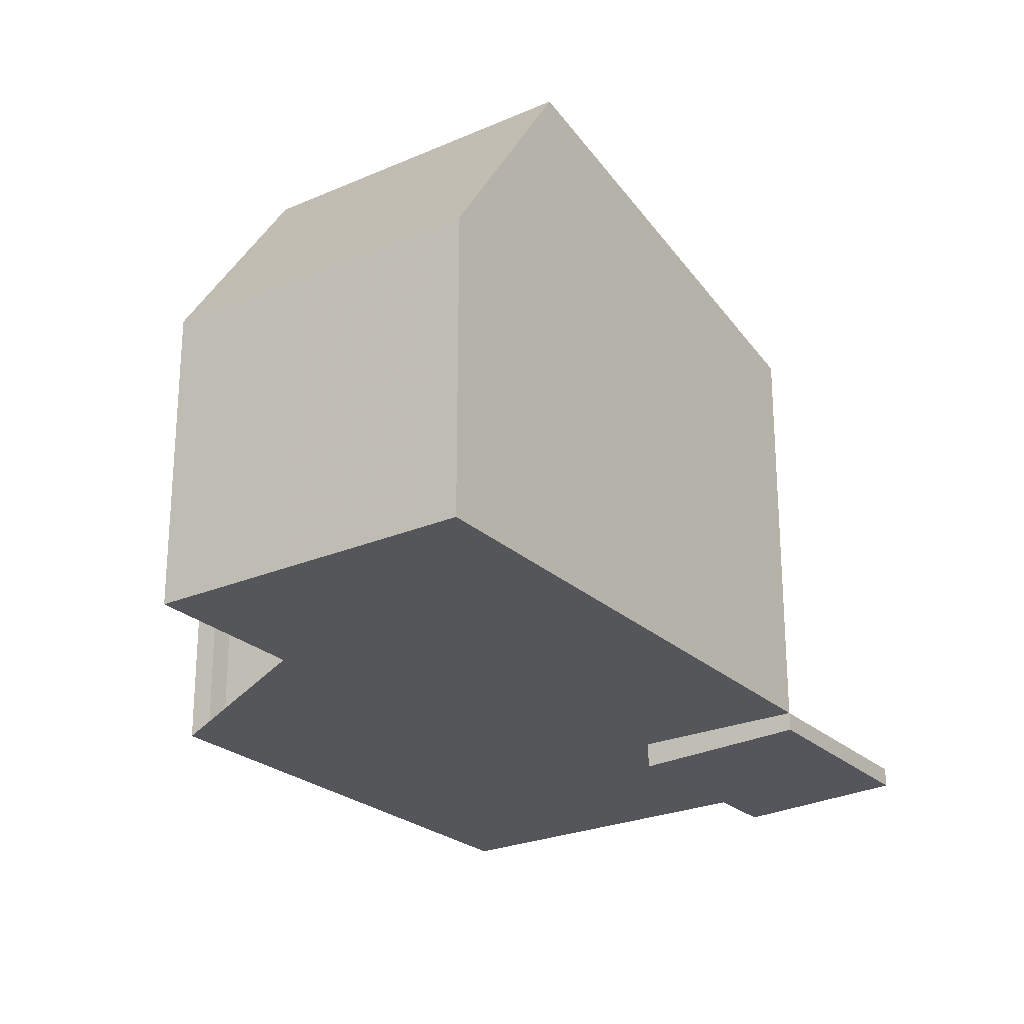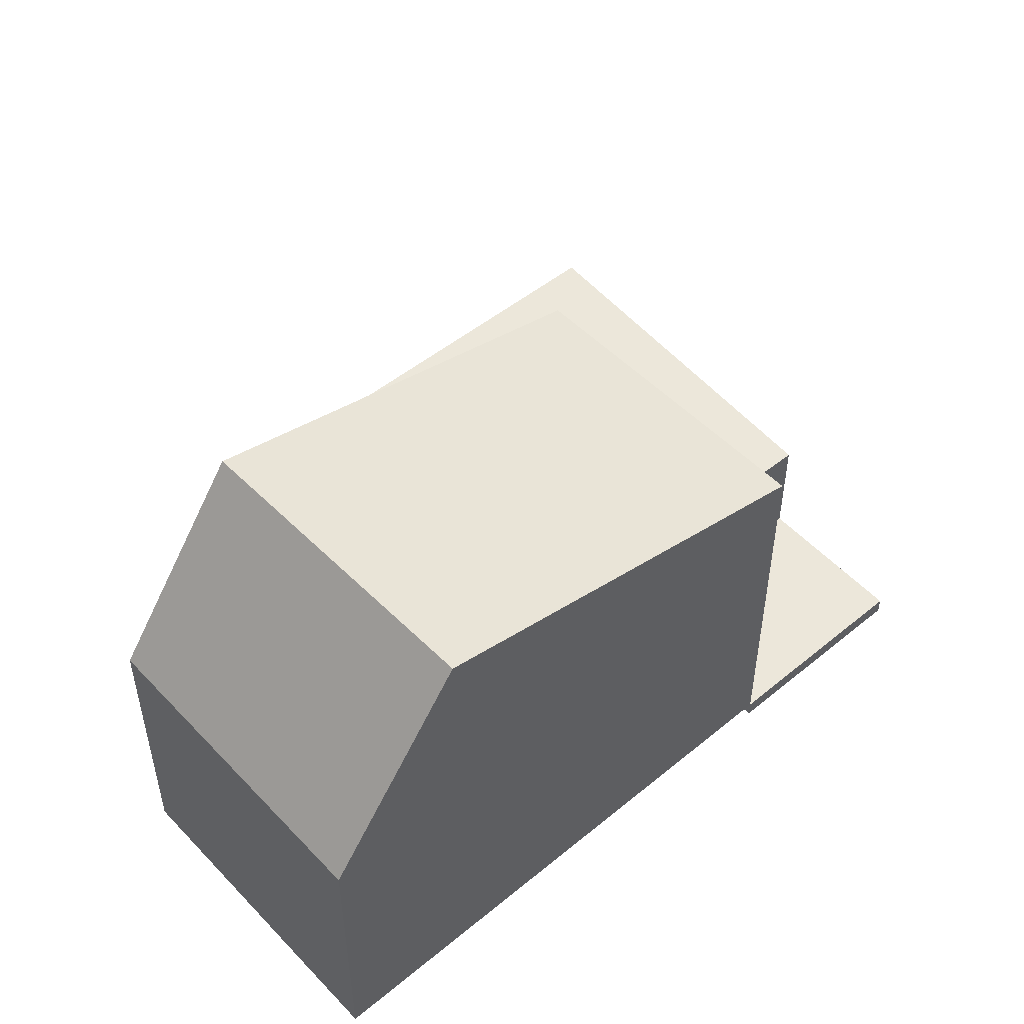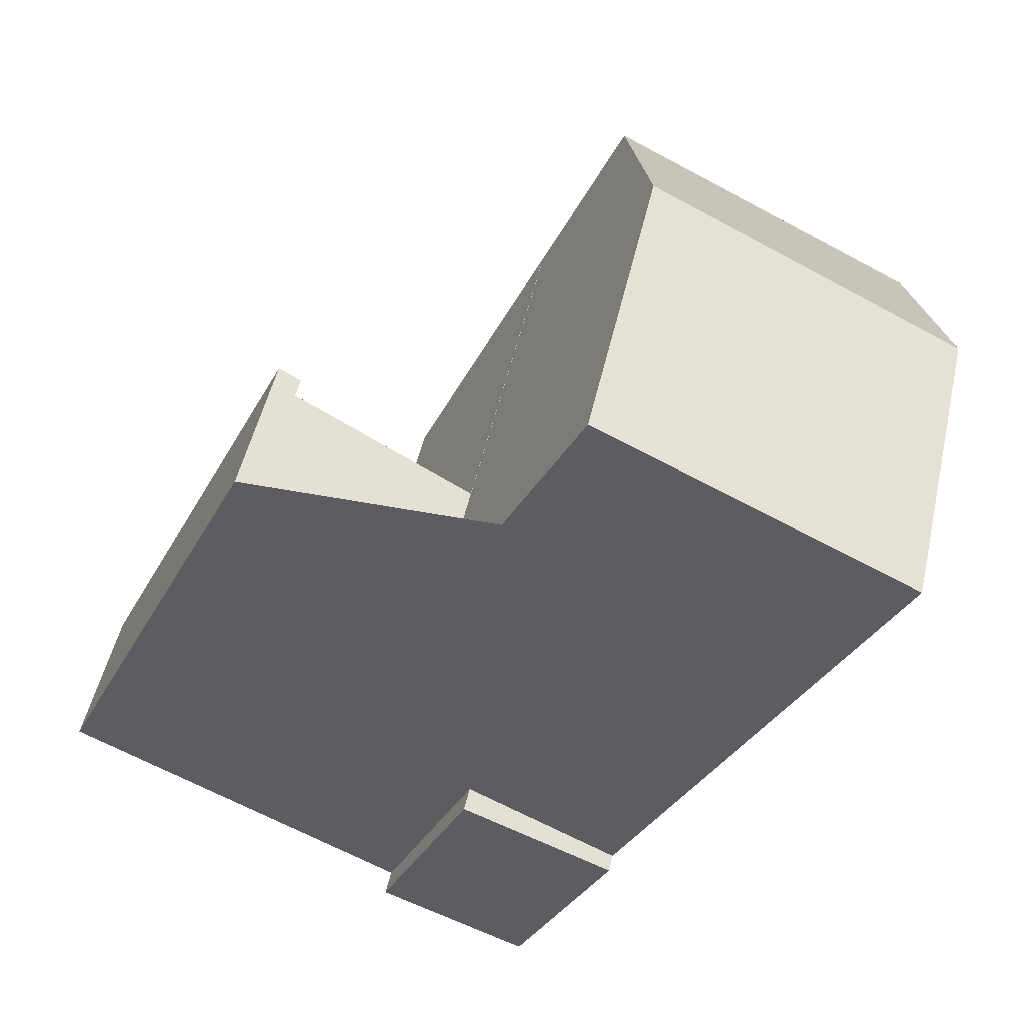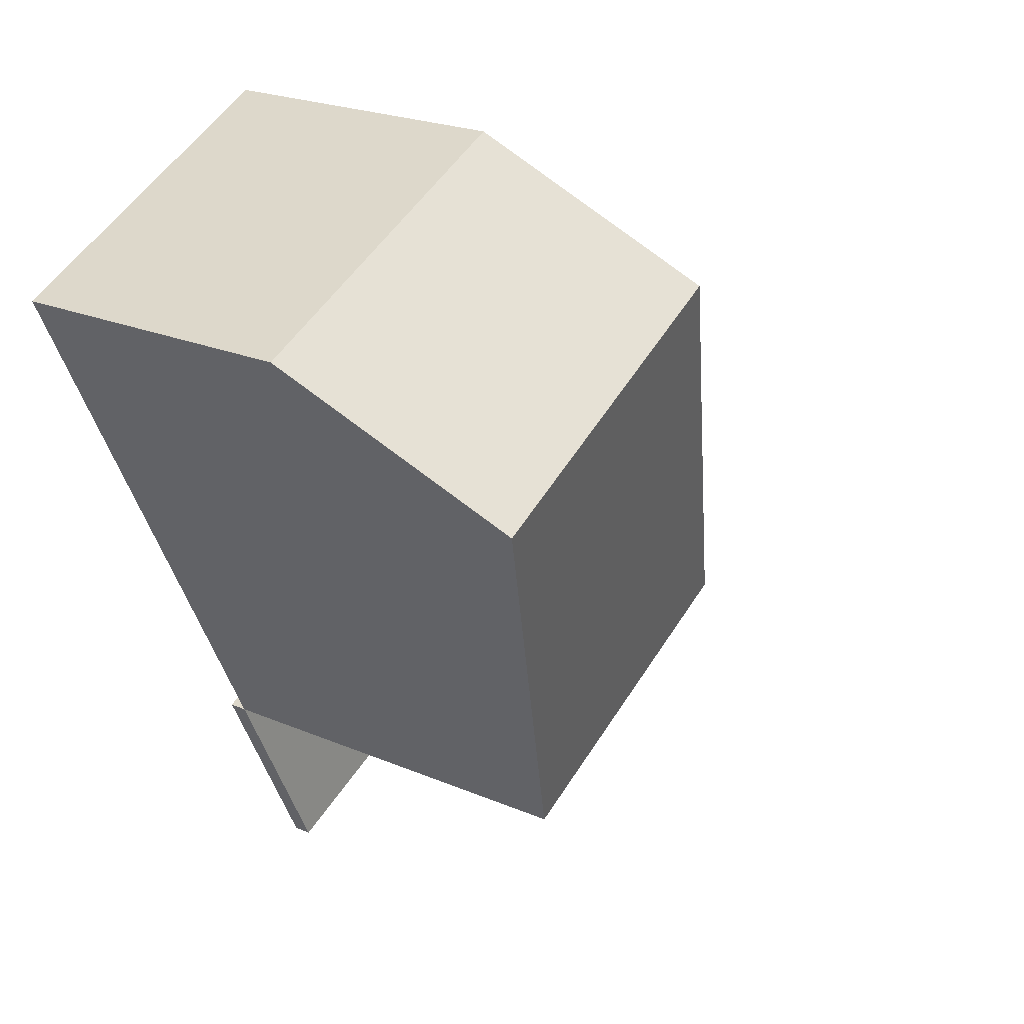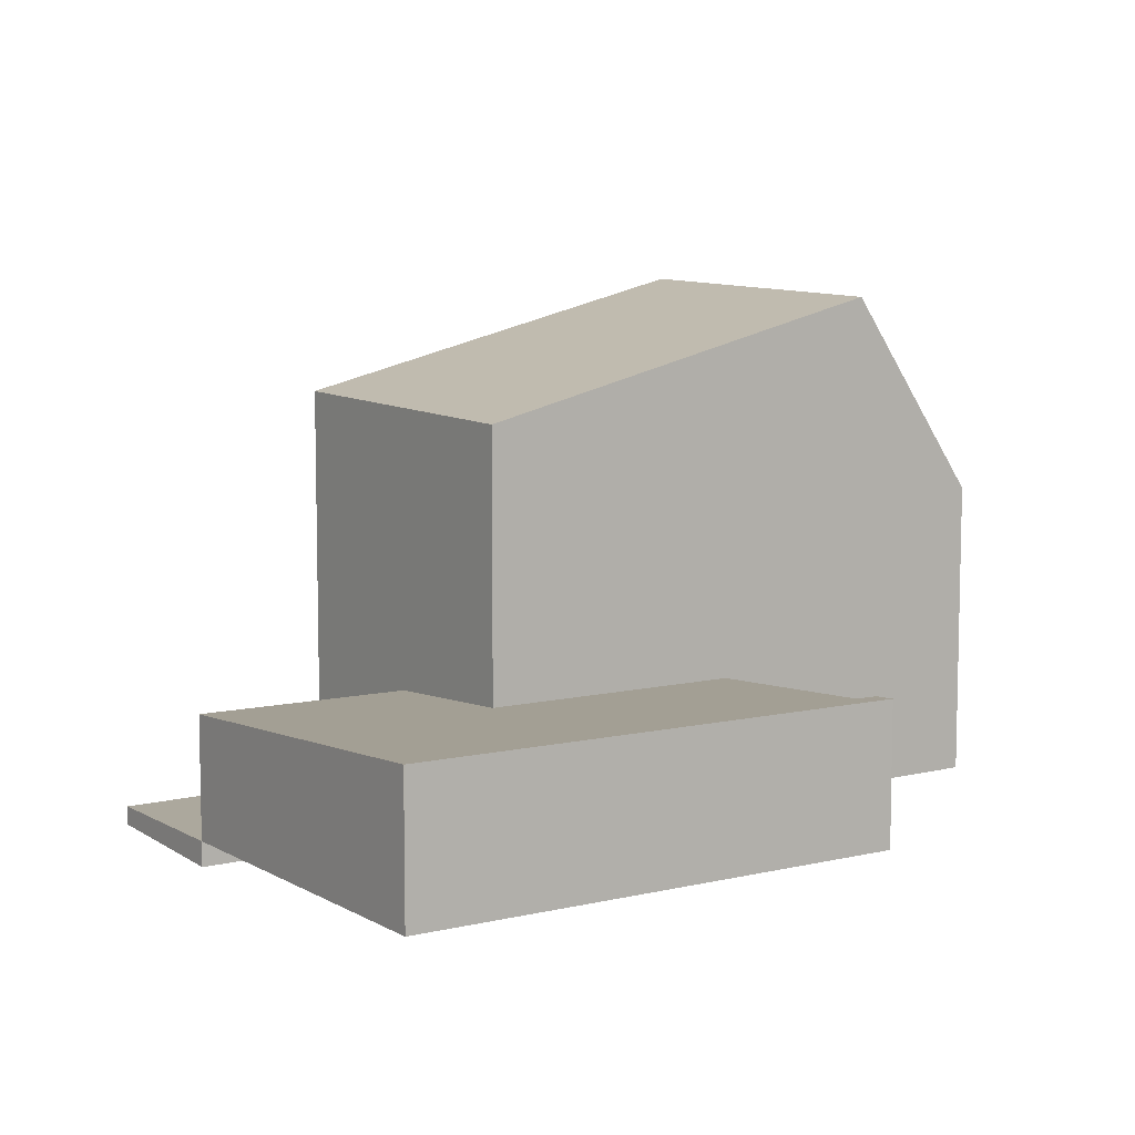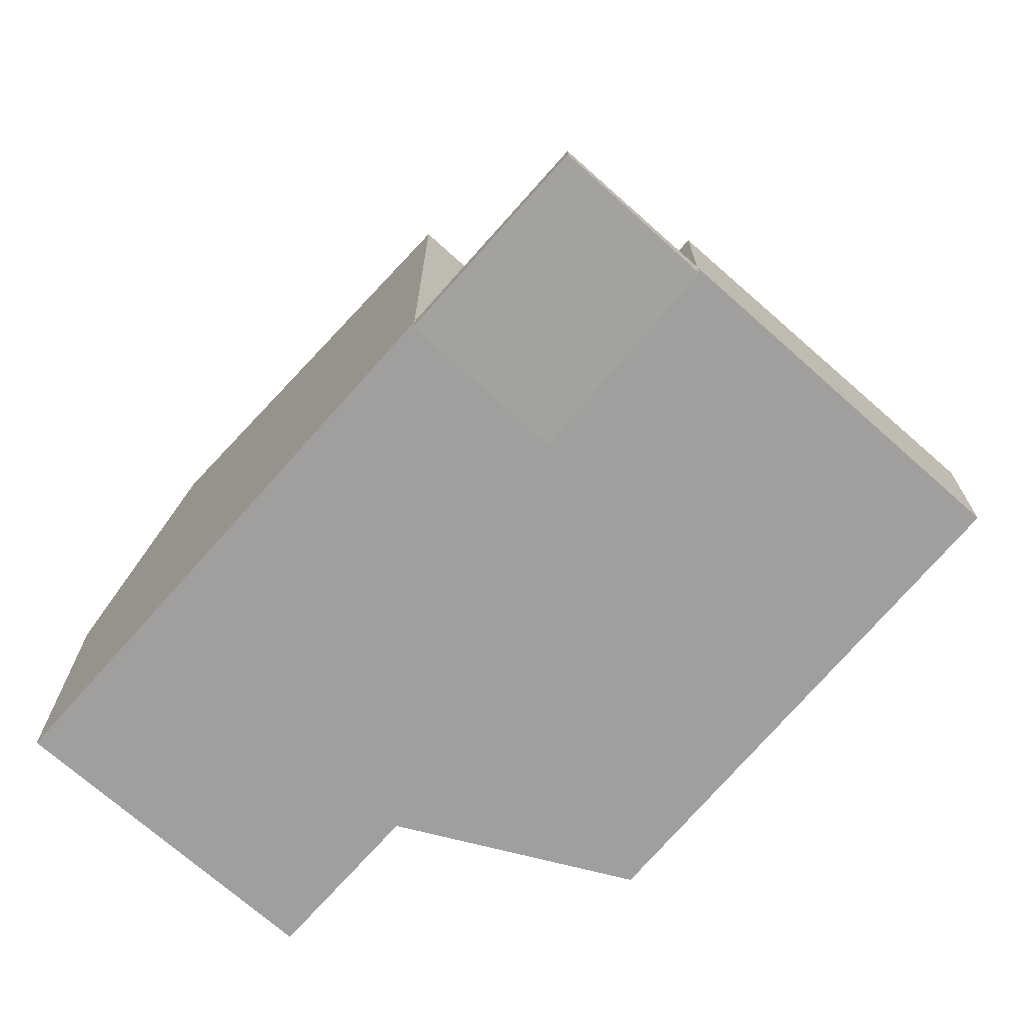
<metadata>
{"format":"obj","ext":"obj","renderer":"f3d","projection":"perspective","resolution":1024,"background":"white","views":[{"elev":-25.1,"azim":-119.1,"up":"+Z"},{"elev":52.4,"azim":-105.7,"up":"+Z"},{"elev":50.5,"azim":-167.3,"up":"+Y"},{"elev":22.0,"azim":-53.0,"up":"+Y"},{"elev":8.6,"azim":82.0,"up":"+Z"},{"elev":-71.4,"azim":-15.5,"up":"+Z"}]}
</metadata>
<code>
v -2361 -2288 8.198
v -2358 -2286 2.528
v -2358 -2286 2.526
v -2358 -2286 2.552
v -2354 -2294 2.586
v -2369 -2285 5.29
v -2364 -2283 5.311
v -2363 -2298 -0.3309
v -2363 -2285 8.907
v -2368 -2288 9.036
v -2362 -2287 8.342
v -2367 -2289 8.656
v -2362 -2286 8.632
v -2363 -2285 8.907
v -2361 -2288 8.198
v -2368 -2288 9.036
v -2363 -2285 8.907
v -2361 -2288 8.198
v -2365 -2295 7.184
v -2357 -2296 2.358
v -2361 -2288 2.312
v -2361 -2288 2.312
v -2360 -2297 2.175
v -2365 -2295 1.974
v -2365 -2295 5.769
v -2361 -2288 8.06
v -2360 -2297 -0.447
v -2365 -2295 -0.3241
v -2363 -2285 8.907
v -2364 -2283 5.311
v -2359 -2292 2.338
v -2359 -2292 5.792
v -2359 -2292 7.041
v -2359 -2292 2.338
v -2356 -2290 2.572
v -2362 -2293 -0.4439
v -2359 -2292 7.041
v -2365 -2295 7.184
v -2359 -2292 7.041
v -2359 -2292 5.792
v -2359 -2292 2.338
v -2362 -2293 2.161
v -2365 -2295 -0.3241
v -2364 -2295 7.173
v -2364 -2295 5.771
v -2364 -2295 -0.3427
v -2367 -2289 8.624
v -2364 -2295 7.173
v -2364 -2295 -0.3427
v -2367 -2287 9.022
v -2362 -2298 -0.3458
v -2367 -2287 9.022
v -2368 -2285 5.292
v -2364 -2295 2.003
v -2362 -2294 -0.4441
v -2362 -2294 2.161
v -2359 -2292 2.339
v -2364 -2295 -0.3428
v -2356 -2291 2.573
v -2364 -2295 -0.3244
v -2362 -2293 7.111
v -2362 -2293 5.78
v -2362 -2293 -0.4439
v -2364 -2288 8.488
v -2362 -2293 7.111
v -2362 -2293 2.161
v -2362 -2293 -0.4439
v -2365 -2286 8.966
v -2362 -2294 2.161
v -2360 -2297 2.175
v -2362 -2294 -0.4441
v -2360 -2297 -0.447
v -2365 -2286 8.966
v -2366 -2284 5.301
v -2362 -2293 2.161
v -2368 -2285 5.357
v -2366 -2284 5.366
v -2364 -2283 5.375
v -2364 -2283 5.375
v -2369 -2285 5.354
v -2358 -2286 2.549
v -2356 -2290 2.569
v -2356 -2291 2.57
v -2354 -2294 2.584
v -2358 -2286 2.528
v -2358 -2286 2.551
v -2367 -2290 8.341
v -2366 -2290 8.327
v -2364 -2289 8.265
v -2361 -2288 8.198
v -2358 -2286 2.553
v -2360 -2287 2.375
v -2358 -2292 2.394
v -2358 -2292 2.395
v -2357 -2295 2.409
v -2360 -2292 7.056
v -2360 -2292 5.789
v -2362 -2288 8.21
v -2360 -2292 7.056
v -2360 -2292 2.3
v -2363 -2285 8.917
v -2362 -2287 8.367
v -2360 -2293 2.301
v -2358 -2296 2.315
v -2363 -2285 8.917
v -2364 -2283 5.374
v -2360 -2292 2.3
v -2364 -2283 5.309
v -2358 -2296 2.315
v -2358 -2296 2.358
v -2360 -2297 2.175
v -2362 -2298 -0.3458
v -2360 -2297 -0.447
v -2360 -2297 -0.447
v -2360 -2297 2.175
v -2357 -2295 2.409
v -2363 -2298 -0.3308
v -2354 -2294 2.584
v -2354 -2294 2.586
v -2361 -2288 8.198
v -2361 -2288 8.198
v -2361 -2288 0
v -2361 -2288 0
v -2358 -2286 2.528
v -2358 -2286 2.528
v -2358 -2286 4.441e-16
v -2358 -2286 0
v -2358 -2286 2.549
v -2358 -2286 2.526
v -2358 -2286 0
v -2358 -2286 4.441e-16
v -2358 -2286 2.553
v -2358 -2286 2.552
v -2358 -2286 -4.441e-16
v -2358 -2286 0
v -2354 -2294 2.584
v -2354 -2294 2.586
v -2354 -2294 0
v -2354 -2294 -4.441e-16
v -2368 -2285 5.292
v -2369 -2285 5.29
v -2369 -2285 8.882e-16
v -2368 -2285 0
v -2364 -2283 5.375
v -2364 -2283 5.311
v -2364 -2283 0
v -2364 -2283 0
v -2363 -2298 -0.3308
v -2363 -2298 -0.3309
v -2363 -2298 0
v -2363 -2298 0
v -2362 -2286 8.632
v -2363 -2285 8.907
v -2363 -2285 1.776e-15
v -2362 -2286 0
v -2361 -2288 8.198
v -2362 -2287 8.342
v -2362 -2287 1.776e-15
v -2361 -2288 0
v -2368 -2288 9.036
v -2367 -2289 8.656
v -2367 -2289 0
v -2368 -2288 0
v -2362 -2287 8.342
v -2362 -2286 8.632
v -2362 -2286 0
v -2362 -2287 1.776e-15
v -2369 -2285 5.354
v -2368 -2288 9.036
v -2368 -2288 0
v -2369 -2285 0
v -2358 -2296 2.315
v -2357 -2296 2.358
v -2357 -2296 0
v -2358 -2296 0
v -2360 -2287 2.375
v -2361 -2288 2.312
v -2361 -2288 -4.441e-16
v -2360 -2287 0
v -2364 -2283 5.311
v -2364 -2283 5.311
v -2364 -2283 -8.882e-16
v -2364 -2283 0
v -2356 -2291 2.573
v -2356 -2290 2.572
v -2356 -2290 0
v -2356 -2291 0
v -2367 -2290 8.341
v -2365 -2295 7.184
v -2365 -2295 0
v -2367 -2290 0
v -2363 -2298 -0.3309
v -2362 -2298 -0.3458
v -2362 -2298 0
v -2363 -2298 0
v -2366 -2284 5.301
v -2368 -2285 5.292
v -2368 -2285 0
v -2366 -2284 -8.882e-16
v -2354 -2294 2.586
v -2356 -2291 2.573
v -2356 -2291 0
v -2354 -2294 0
v -2365 -2295 -0.3241
v -2364 -2295 -0.3244
v -2364 -2295 0
v -2365 -2295 0
v -2362 -2298 -0.3458
v -2360 -2297 -0.447
v -2360 -2297 0
v -2362 -2298 0
v -2364 -2283 5.309
v -2366 -2284 5.301
v -2366 -2284 -8.882e-16
v -2364 -2283 0
v -2363 -2285 8.907
v -2364 -2283 5.375
v -2364 -2283 0
v -2363 -2285 1.776e-15
v -2369 -2285 5.29
v -2369 -2285 5.354
v -2369 -2285 0
v -2369 -2285 8.882e-16
v -2358 -2286 2.552
v -2358 -2286 2.549
v -2358 -2286 4.441e-16
v -2358 -2286 -4.441e-16
v -2357 -2295 2.409
v -2354 -2294 2.584
v -2354 -2294 -4.441e-16
v -2357 -2295 0
v -2358 -2286 2.526
v -2358 -2286 2.528
v -2358 -2286 0
v -2358 -2286 0
v -2367 -2289 8.656
v -2367 -2290 8.341
v -2367 -2290 0
v -2367 -2289 0
v -2361 -2288 8.198
v -2361 -2288 8.198
v -2361 -2288 0
v -2361 -2288 0
v -2356 -2290 2.572
v -2358 -2286 2.553
v -2358 -2286 0
v -2356 -2290 0
v -2358 -2286 2.528
v -2360 -2287 2.375
v -2360 -2287 0
v -2358 -2286 4.441e-16
v -2357 -2296 2.358
v -2357 -2295 2.409
v -2357 -2295 0
v -2357 -2296 0
v -2360 -2297 2.175
v -2358 -2296 2.315
v -2358 -2296 0
v -2360 -2297 0
v -2364 -2283 5.311
v -2364 -2283 5.309
v -2364 -2283 0
v -2364 -2283 -8.882e-16
v -2364 -2295 -0.3244
v -2363 -2298 -0.3308
v -2363 -2298 0
v -2364 -2295 0
v -2354 -2294 2.586
v -2354 -2294 2.586
v -2354 -2294 0
v -2354 -2294 0
v -2363 -2298 0
v -2369 -2285 0
v -2364 -2283 0
v -2361 -2288 0
v -2358 -2286 0
v -2358 -2286 0
v -2358 -2286 0
v -2354 -2294 0
f 116 95 20 110
f 14 9 13
f 47 12 10 50
f 79 17 29 78
f 40 26 18 39
f 41 22 26 40
f 112 51 8 117
f 76 52 16 80
f 54 24 25 45
f 46 28 24 54
f 45 25 19 44
f 93 34 21 92
f 88 48 38 87
f 56 42 36 55
f 62 45 44 61
f 89 65 48 88
f 64 47 50 68
f 113 72 51 112
f 77 73 52 76
f 75 54 45 62
f 63 46 54 75
f 115 56 55 114
f 71 58 49 67
f 94 57 34 93
f 60 43 49 58
f 97 62 61 96
f 99 65 89 98
f 102 64 68 101
f 109 104 70 111
f 105 73 77 106
f 107 75 62 97
f 103 69 66 100
f 76 53 74 77
f 106 77 74 108
f 78 30 7 79
f 80 6 53 76
f 91 35 82 86
f 82 35 59 83
f 119 5 84 118
f 85 3 81 86
f 87 12 47 88
f 88 47 64 89
f 98 89 64 102
f 86 81 4 91
f 92 2 85 86 82 93
f 93 82 83 94
f 118 84 95 116
f 96 33 32 97
f 98 90 1 15 37 99
f 101 14 13 11 102
f 110 20 104 109
f 106 78 29 105
f 97 32 31 107
f 100 34 57 103
f 108 30 78 106
f 102 11 90 98
f 109 103 57 110
f 112 58 71 113
f 114 27 23 115
f 111 69 103 109
f 110 57 94 116
f 117 60 58 112
f 118 83 59 119
f 116 94 83 118
f 121 122 123 120
f 125 126 127 124
f 129 130 131 128
f 133 134 135 132
f 137 138 139 136
f 141 142 143 140
f 145 146 147 144
f 149 150 151 148
f 153 154 155 152
f 157 158 159 156
f 161 162 163 160
f 165 166 167 164
f 169 170 171 168
f 173 174 175 172
f 177 178 179 176
f 181 182 183 180
f 185 186 187 184
f 189 190 191 188
f 193 194 195 192
f 197 198 199 196
f 201 202 203 200
f 205 206 207 204
f 209 210 211 208
f 213 214 215 212
f 217 218 219 216
f 221 222 223 220
f 225 226 227 224
f 229 230 231 228
f 233 234 235 232
f 237 238 239 236
f 241 242 243 240
f 245 246 247 244
f 249 250 251 248
f 253 254 255 252
f 257 258 259 256
f 261 262 263 260
f 265 266 267 264
f 269 270 271 268
f 273 274 275 276 277 278 279 272

</code>
